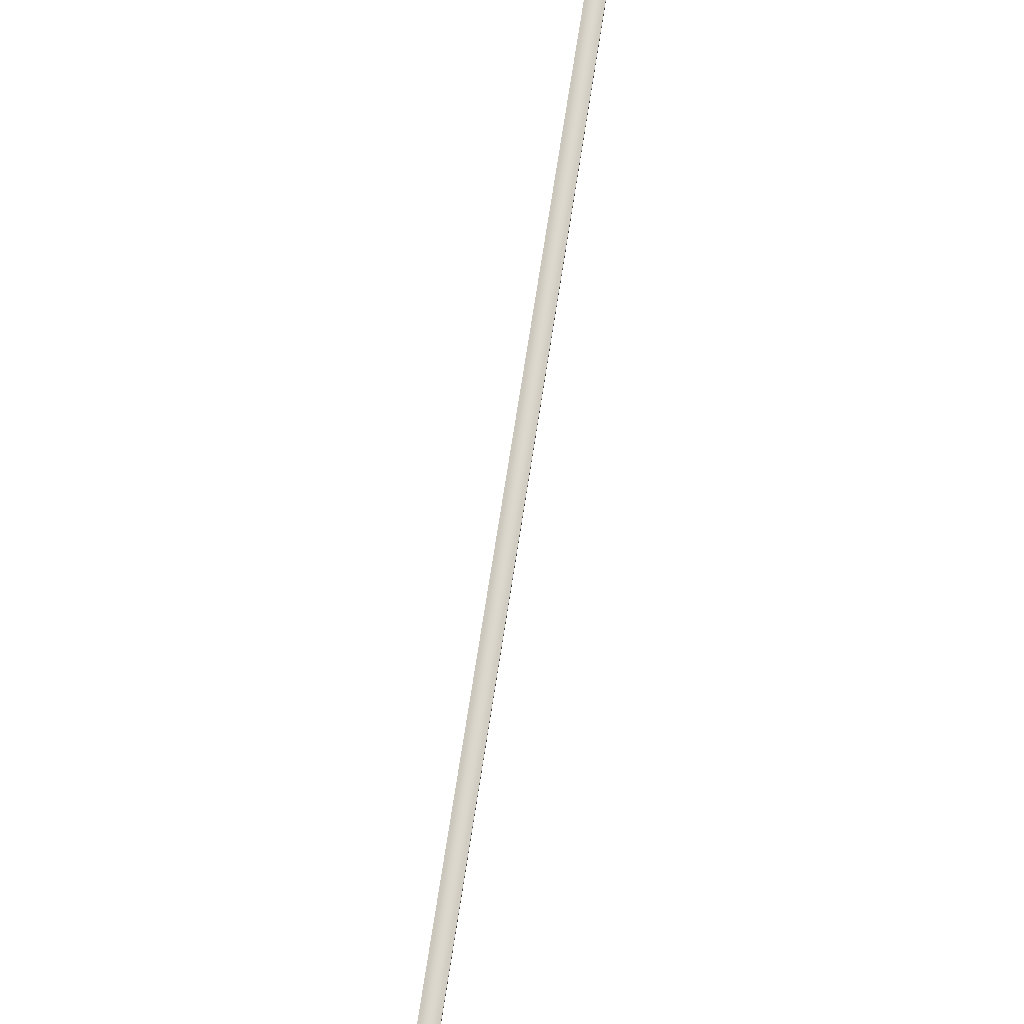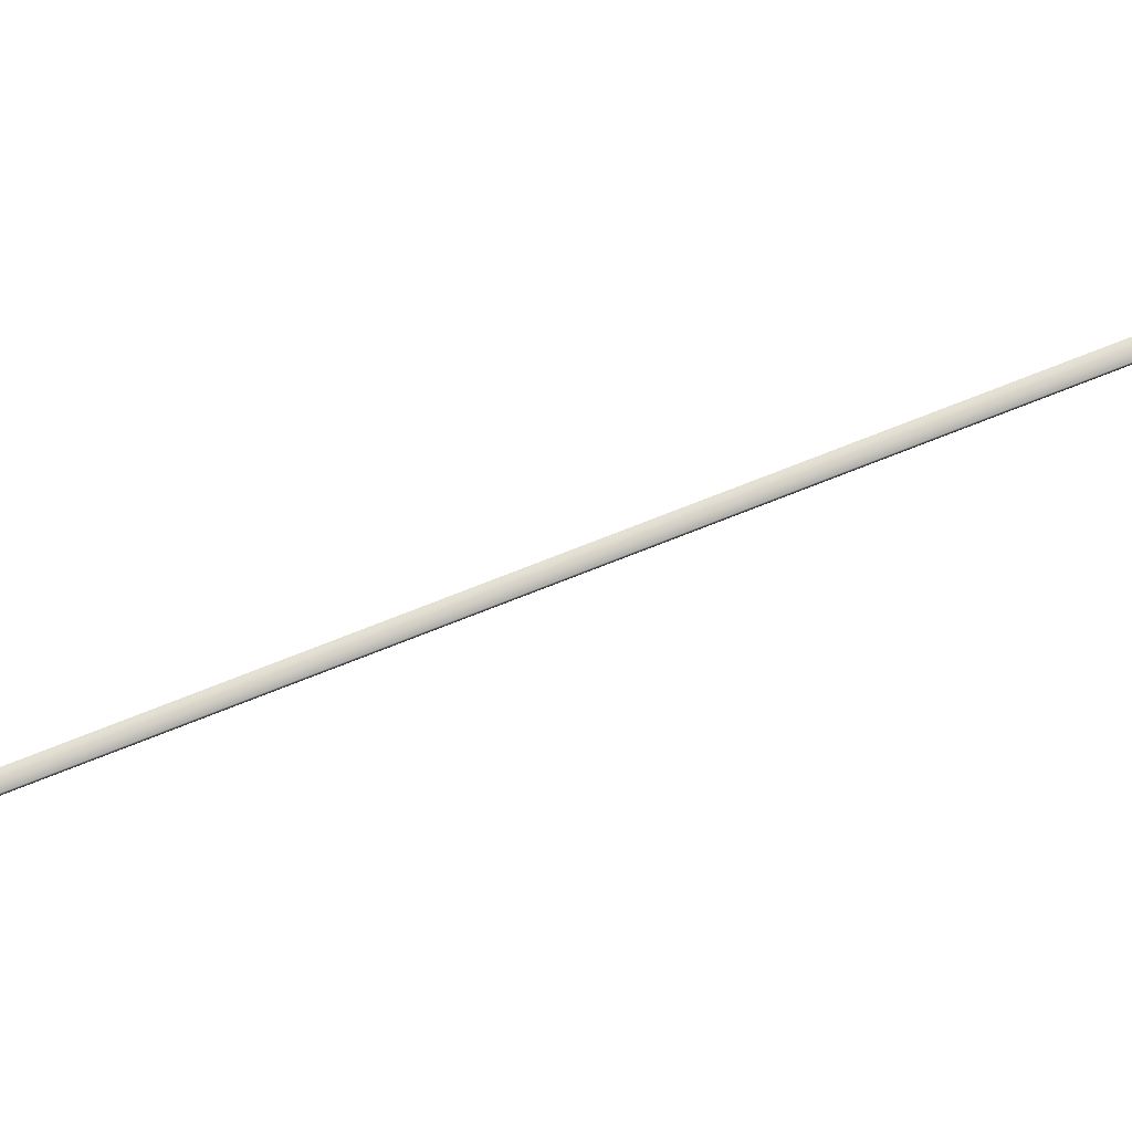
<metadata>
{"format":"obj","ext":"obj","renderer":"f3d","projection":"perspective","resolution":1024,"background":"white","views":[{"elev":72.8,"azim":27.8,"up":"+Y"},{"elev":78.9,"azim":87.8,"up":"+Y"}]}
</metadata>
<code>
v -69.12 38.65 -61.28
v -69.12 38.67 -61.28
v -70.41 38.65 -65.02
v -70.41 38.67 -65.02
v -70.37 38.67 -65.03
v -70.37 38.65 -65.03
v -69.08 38.65 -61.29
v -69.08 38.67 -61.29
f 1 2 3
f 3 2 4
f 5 6 4
f 4 6 3
f 7 1 6
f 6 1 3
f 8 5 2
f 2 5 4
f 2 1 8
f 8 1 7
f 8 7 5
f 5 7 6

</code>
